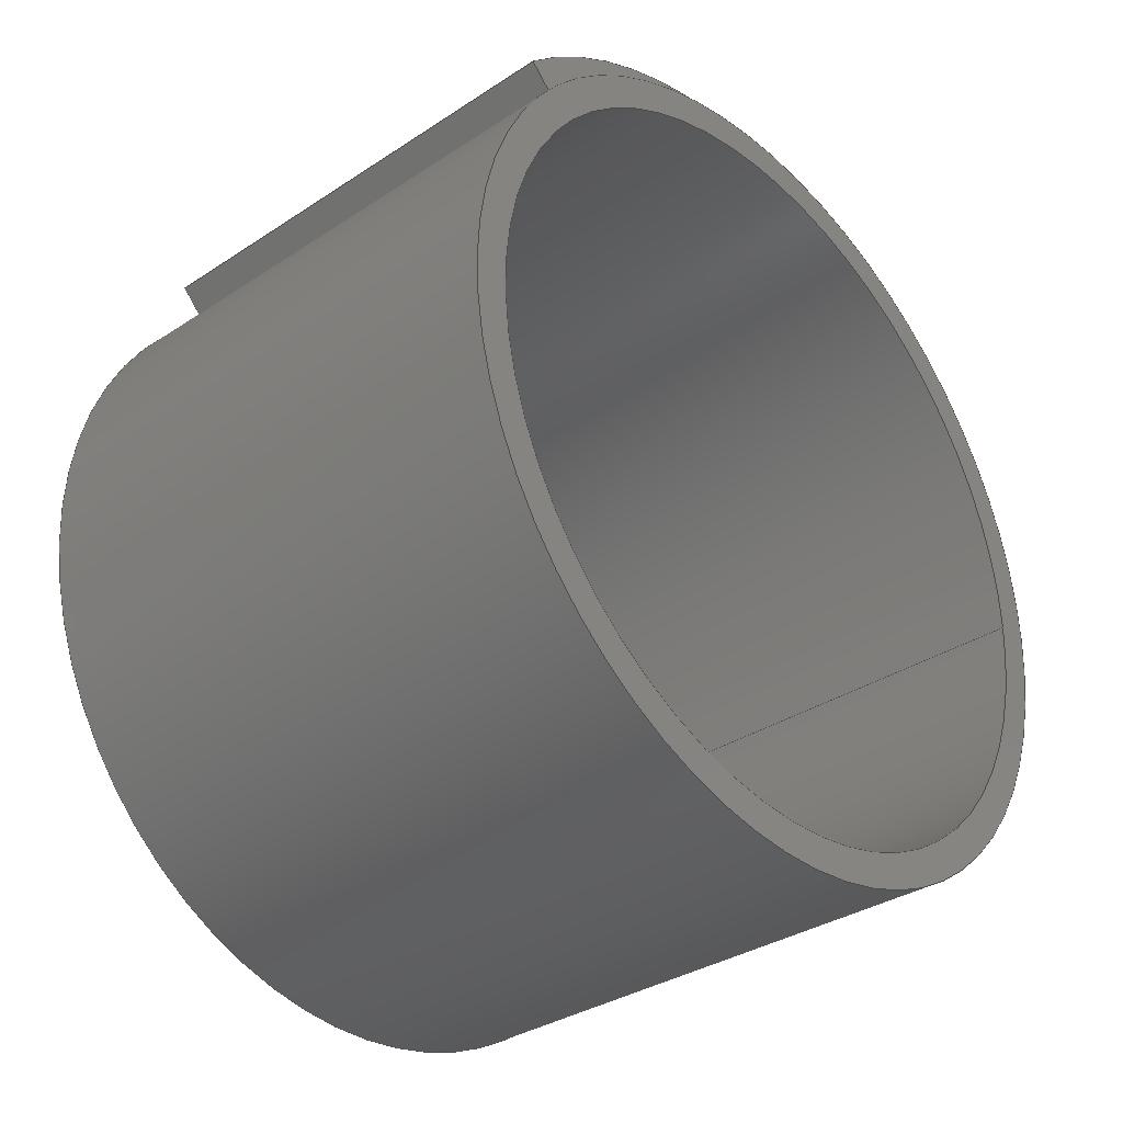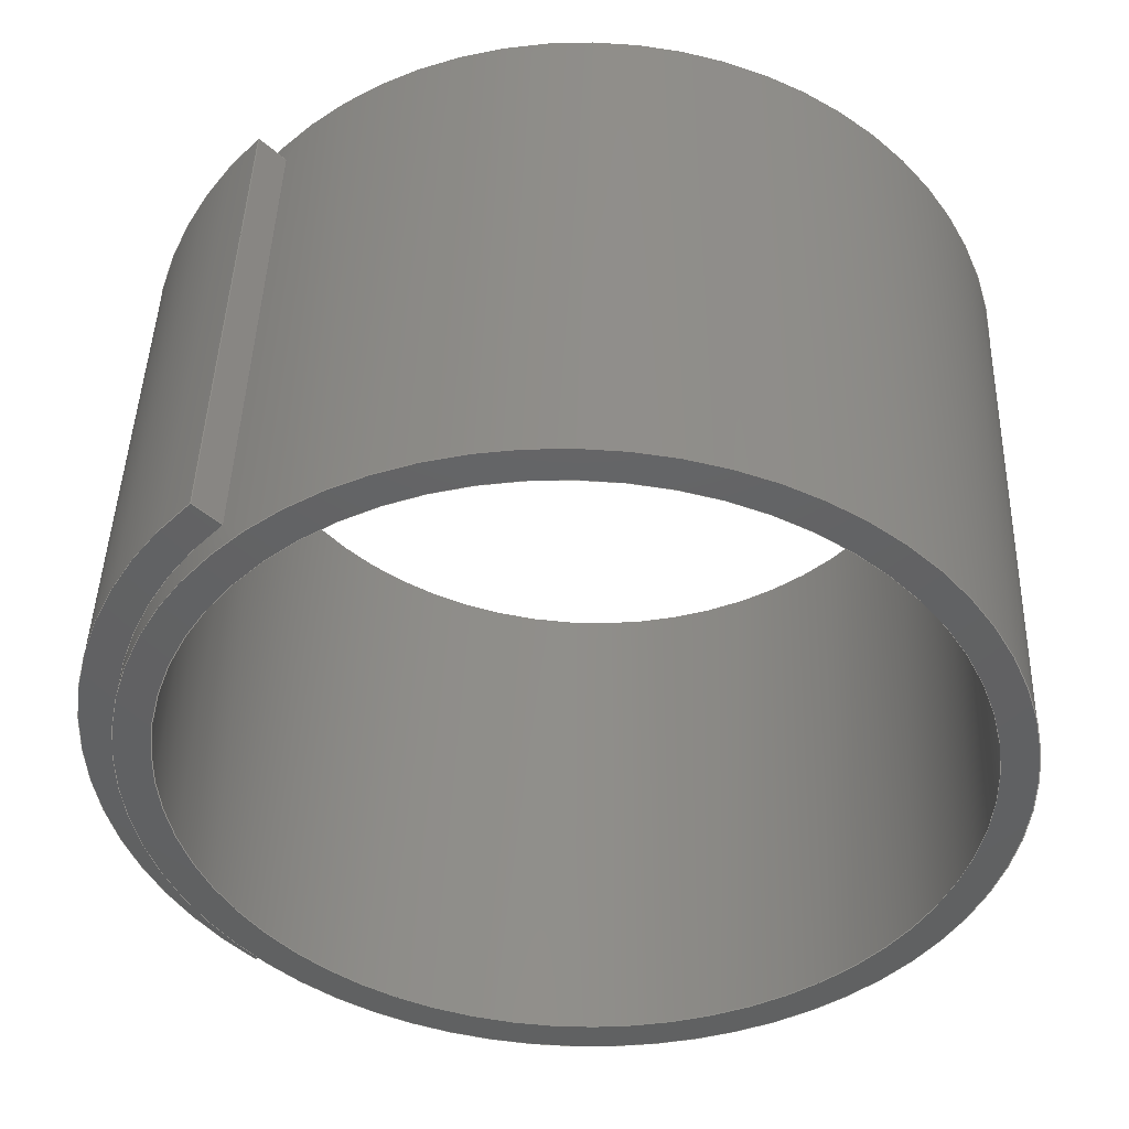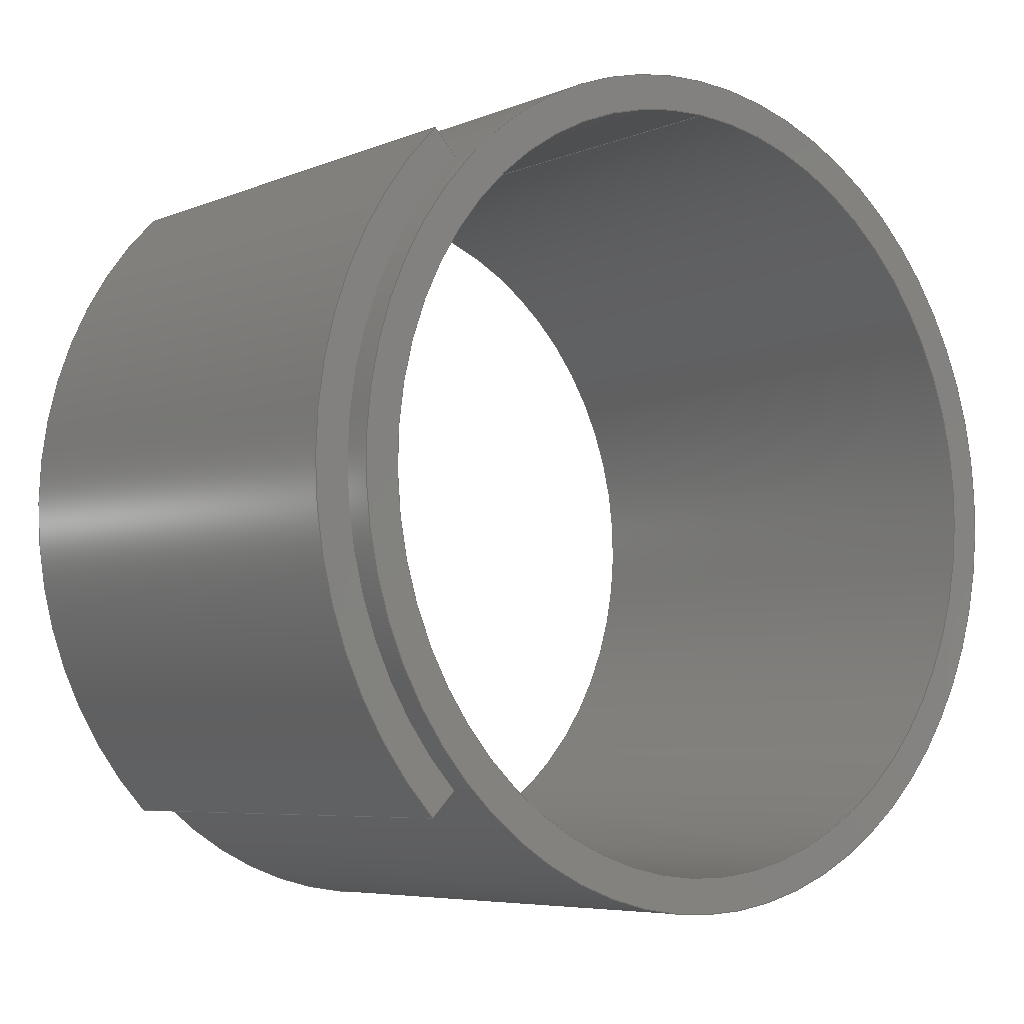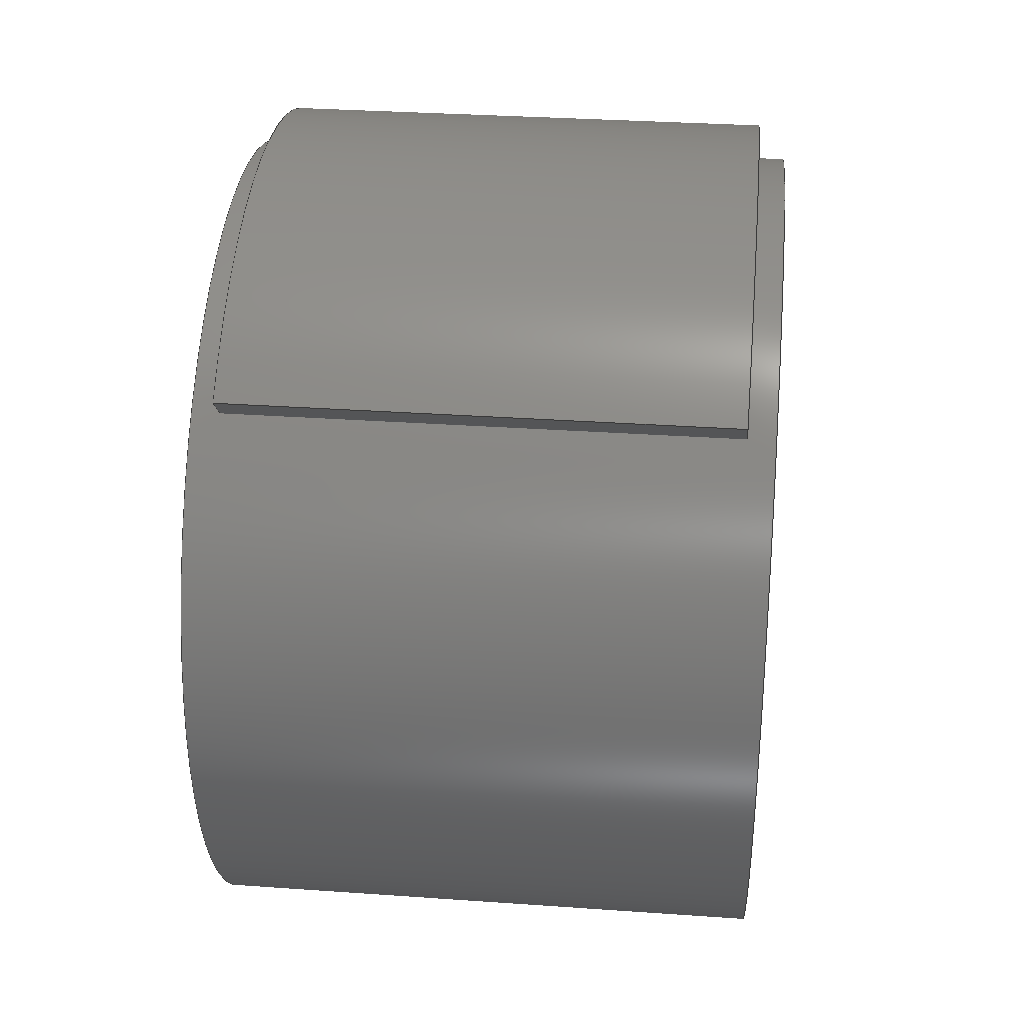
<metadata>
{"format":"step","ext":"step","renderer":"f3d","projection":"perspective","resolution":1024,"background":"white","views":[{"elev":-33.7,"azim":-138.1,"up":"+Y"},{"elev":45.7,"azim":-88.2,"up":"+Z"},{"elev":-6.1,"azim":-129.8,"up":"+Z"},{"elev":31.8,"azim":-174.3,"up":"+Y"}]}
</metadata>
<code>
ISO-10303-21;
DATA;
#1=MECHANICAL_DESIGN_GEOMETRIC_PRESENTATION_REPRESENTATION('',(#4),#262);
#2=SHAPE_REPRESENTATION_RELATIONSHIP('SRR','None',#269,#3);
#3=ADVANCED_BREP_SHAPE_REPRESENTATION('',(#5),#261);
#4=STYLED_ITEM('',(#279),#5);
#5=MANIFOLD_SOLID_BREP('Body1',#142);
#6=FACE_BOUND('',#27,.T.);
#7=FACE_BOUND('',#30,.T.);
#8=FACE_BOUND('',#32,.T.);
#9=CYLINDRICAL_SURFACE('',#160,4.128);
#10=CYLINDRICAL_SURFACE('',#168,3.493);
#11=CYLINDRICAL_SURFACE('',#170,3.81);
#12=FACE_OUTER_BOUND('',#21,.T.);
#13=FACE_OUTER_BOUND('',#22,.T.);
#14=FACE_OUTER_BOUND('',#23,.T.);
#15=FACE_OUTER_BOUND('',#24,.T.);
#16=FACE_OUTER_BOUND('',#25,.T.);
#17=FACE_OUTER_BOUND('',#26,.T.);
#18=FACE_OUTER_BOUND('',#28,.T.);
#19=FACE_OUTER_BOUND('',#29,.T.);
#20=FACE_OUTER_BOUND('',#31,.T.);
#21=EDGE_LOOP('',(#91,#92,#93,#94));
#22=EDGE_LOOP('',(#95,#96,#97,#98));
#23=EDGE_LOOP('',(#99,#100,#101,#102));
#24=EDGE_LOOP('',(#103,#104,#105,#106));
#25=EDGE_LOOP('',(#107,#108,#109,#110));
#26=EDGE_LOOP('',(#111));
#27=EDGE_LOOP('',(#112));
#28=EDGE_LOOP('',(#113,#114,#115,#116));
#29=EDGE_LOOP('',(#117,#118,#119,#120));
#30=EDGE_LOOP('',(#121,#122,#123,#124));
#31=EDGE_LOOP('',(#125));
#32=EDGE_LOOP('',(#126));
#33=LINE('',#225,#43);
#34=LINE('',#228,#44);
#35=LINE('',#231,#45);
#36=LINE('',#233,#46);
#37=LINE('',#234,#47);
#38=LINE('',#238,#48);
#39=LINE('',#241,#49);
#40=LINE('',#242,#50);
#41=LINE('',#253,#51);
#42=LINE('',#257,#52);
#43=VECTOR('',#179,1);
#44=VECTOR('',#182,1);
#45=VECTOR('',#185,1);
#46=VECTOR('',#186,1);
#47=VECTOR('',#187,1);
#48=VECTOR('',#192,1);
#49=VECTOR('',#195,1);
#50=VECTOR('',#196,1);
#51=VECTOR('',#211,3.493);
#52=VECTOR('',#216,3.81);
#53=CIRCLE('',#157,3.81);
#54=CIRCLE('',#158,4.128);
#55=CIRCLE('',#161,4.128);
#56=CIRCLE('',#164,3.81);
#57=CIRCLE('',#166,3.81);
#58=CIRCLE('',#167,3.493);
#59=CIRCLE('',#169,3.493);
#60=CIRCLE('',#171,3.81);
#61=VERTEX_POINT('',#221);
#62=VERTEX_POINT('',#222);
#63=VERTEX_POINT('',#224);
#64=VERTEX_POINT('',#226);
#65=VERTEX_POINT('',#230);
#66=VERTEX_POINT('',#232);
#67=VERTEX_POINT('',#236);
#68=VERTEX_POINT('',#240);
#69=VERTEX_POINT('',#246);
#70=VERTEX_POINT('',#248);
#71=VERTEX_POINT('',#251);
#72=VERTEX_POINT('',#255);
#73=EDGE_CURVE('',#61,#62,#53,.T.);
#74=EDGE_CURVE('',#61,#63,#33,.T.);
#75=EDGE_CURVE('',#63,#64,#54,.T.);
#76=EDGE_CURVE('',#64,#62,#34,.T.);
#77=EDGE_CURVE('',#65,#61,#35,.T.);
#78=EDGE_CURVE('',#66,#65,#36,.T.);
#79=EDGE_CURVE('',#63,#66,#37,.T.);
#80=EDGE_CURVE('',#67,#66,#55,.T.);
#81=EDGE_CURVE('',#64,#67,#38,.T.);
#82=EDGE_CURVE('',#68,#67,#39,.T.);
#83=EDGE_CURVE('',#62,#68,#40,.T.);
#84=EDGE_CURVE('',#68,#65,#56,.T.);
#85=EDGE_CURVE('',#69,#69,#57,.T.);
#86=EDGE_CURVE('',#70,#70,#58,.T.);
#87=EDGE_CURVE('',#71,#71,#59,.T.);
#88=EDGE_CURVE('',#71,#70,#41,.T.);
#89=EDGE_CURVE('',#72,#72,#60,.T.);
#90=EDGE_CURVE('',#72,#69,#42,.T.);
#91=ORIENTED_EDGE('',*,*,#73,.F.);
#92=ORIENTED_EDGE('',*,*,#74,.T.);
#93=ORIENTED_EDGE('',*,*,#75,.T.);
#94=ORIENTED_EDGE('',*,*,#76,.T.);
#95=ORIENTED_EDGE('',*,*,#77,.F.);
#96=ORIENTED_EDGE('',*,*,#78,.F.);
#97=ORIENTED_EDGE('',*,*,#79,.F.);
#98=ORIENTED_EDGE('',*,*,#74,.F.);
#99=ORIENTED_EDGE('',*,*,#79,.T.);
#100=ORIENTED_EDGE('',*,*,#80,.F.);
#101=ORIENTED_EDGE('',*,*,#81,.F.);
#102=ORIENTED_EDGE('',*,*,#75,.F.);
#103=ORIENTED_EDGE('',*,*,#81,.T.);
#104=ORIENTED_EDGE('',*,*,#82,.F.);
#105=ORIENTED_EDGE('',*,*,#83,.F.);
#106=ORIENTED_EDGE('',*,*,#76,.F.);
#107=ORIENTED_EDGE('',*,*,#84,.F.);
#108=ORIENTED_EDGE('',*,*,#82,.T.);
#109=ORIENTED_EDGE('',*,*,#80,.T.);
#110=ORIENTED_EDGE('',*,*,#78,.T.);
#111=ORIENTED_EDGE('',*,*,#85,.T.);
#112=ORIENTED_EDGE('',*,*,#86,.T.);
#113=ORIENTED_EDGE('',*,*,#87,.F.);
#114=ORIENTED_EDGE('',*,*,#88,.T.);
#115=ORIENTED_EDGE('',*,*,#86,.F.);
#116=ORIENTED_EDGE('',*,*,#88,.F.);
#117=ORIENTED_EDGE('',*,*,#89,.F.);
#118=ORIENTED_EDGE('',*,*,#90,.T.);
#119=ORIENTED_EDGE('',*,*,#85,.F.);
#120=ORIENTED_EDGE('',*,*,#90,.F.);
#121=ORIENTED_EDGE('',*,*,#73,.T.);
#122=ORIENTED_EDGE('',*,*,#83,.T.);
#123=ORIENTED_EDGE('',*,*,#84,.T.);
#124=ORIENTED_EDGE('',*,*,#77,.T.);
#125=ORIENTED_EDGE('',*,*,#89,.T.);
#126=ORIENTED_EDGE('',*,*,#87,.T.);
#127=PLANE('',#156);
#128=PLANE('',#159);
#129=PLANE('',#162);
#130=PLANE('',#163);
#131=PLANE('',#165);
#132=PLANE('',#172);
#133=ADVANCED_FACE('',(#12),#127,.F.);
#134=ADVANCED_FACE('',(#13),#128,.T.);
#135=ADVANCED_FACE('',(#14),#9,.T.);
#136=ADVANCED_FACE('',(#15),#129,.T.);
#137=ADVANCED_FACE('',(#16),#130,.T.);
#138=ADVANCED_FACE('',(#17,#6),#131,.F.);
#139=ADVANCED_FACE('',(#18),#10,.F.);
#140=ADVANCED_FACE('',(#19,#7),#11,.T.);
#141=ADVANCED_FACE('',(#20,#8),#132,.T.);
#142=CLOSED_SHELL('',(#133,#134,#135,#136,#137,#138,#139,#140,#141));
#143=DERIVED_UNIT_ELEMENT(#145,1);
#144=DERIVED_UNIT_ELEMENT(#264,3);
#145=(
MASS_UNIT()
NAMED_UNIT(*)
SI_UNIT(.KILO.,.GRAM.)
);
#146=DERIVED_UNIT((#143,#144));
#147=MEASURE_REPRESENTATION_ITEM('density measure',
POSITIVE_RATIO_MEASURE(7850),#146);
#148=PROPERTY_DEFINITION_REPRESENTATION(#153,#150);
#149=PROPERTY_DEFINITION_REPRESENTATION(#154,#151);
#150=REPRESENTATION('material name',(#152),#261);
#151=REPRESENTATION('density',(#147),#261);
#152=DESCRIPTIVE_REPRESENTATION_ITEM('Steel','Steel');
#153=PROPERTY_DEFINITION('material property','material name',#271);
#154=PROPERTY_DEFINITION('material property','density of part',#271);
#155=AXIS2_PLACEMENT_3D('placement',#219,#173,#174);
#156=AXIS2_PLACEMENT_3D('',#220,#175,#176);
#157=AXIS2_PLACEMENT_3D('',#223,#177,#178);
#158=AXIS2_PLACEMENT_3D('',#227,#180,#181);
#159=AXIS2_PLACEMENT_3D('',#229,#183,#184);
#160=AXIS2_PLACEMENT_3D('',#235,#188,#189);
#161=AXIS2_PLACEMENT_3D('',#237,#190,#191);
#162=AXIS2_PLACEMENT_3D('',#239,#193,#194);
#163=AXIS2_PLACEMENT_3D('',#243,#197,#198);
#164=AXIS2_PLACEMENT_3D('',#244,#199,#200);
#165=AXIS2_PLACEMENT_3D('',#245,#201,#202);
#166=AXIS2_PLACEMENT_3D('',#247,#203,#204);
#167=AXIS2_PLACEMENT_3D('',#249,#205,#206);
#168=AXIS2_PLACEMENT_3D('',#250,#207,#208);
#169=AXIS2_PLACEMENT_3D('',#252,#209,#210);
#170=AXIS2_PLACEMENT_3D('',#254,#212,#213);
#171=AXIS2_PLACEMENT_3D('',#256,#214,#215);
#172=AXIS2_PLACEMENT_3D('',#258,#217,#218);
#173=DIRECTION('axis',(0,0,1));
#174=DIRECTION('refdir',(1,0,0));
#175=DIRECTION('center_axis',(1,0,0));
#176=DIRECTION('ref_axis',(0,0,-1));
#177=DIRECTION('center_axis',(-1,0,0));
#178=DIRECTION('ref_axis',(0,0,-1));
#179=DIRECTION('',(0,0.7071,0.7071));
#180=DIRECTION('center_axis',(-1,0,0));
#181=DIRECTION('ref_axis',(0,0.7071,-0.7071));
#182=DIRECTION('',(0,-0.7071,0.7071));
#183=DIRECTION('center_axis',(0,-0.7071,0.7071));
#184=DIRECTION('ref_axis',(0,-0.7071,-0.7071));
#185=DIRECTION('',(-1,0,0));
#186=DIRECTION('',(0,-0.7071,-0.7071));
#187=DIRECTION('',(1,0,0));
#188=DIRECTION('center_axis',(1,0,0));
#189=DIRECTION('ref_axis',(0,0.7071,-0.7071));
#190=DIRECTION('center_axis',(1,0,0));
#191=DIRECTION('ref_axis',(0,0.7071,-0.7071));
#192=DIRECTION('',(1,0,0));
#193=DIRECTION('center_axis',(0,-0.7071,-0.7071));
#194=DIRECTION('ref_axis',(0,0.7071,-0.7071));
#195=DIRECTION('',(0,0.7071,-0.7071));
#196=DIRECTION('',(1,0,0));
#197=DIRECTION('center_axis',(1,0,0));
#198=DIRECTION('ref_axis',(0,0,-1));
#199=DIRECTION('center_axis',(1,0,0));
#200=DIRECTION('ref_axis',(0,0,-1));
#201=DIRECTION('center_axis',(1,0,0));
#202=DIRECTION('ref_axis',(0,0,-1));
#203=DIRECTION('center_axis',(-1,0,0));
#204=DIRECTION('ref_axis',(0,0,-1));
#205=DIRECTION('center_axis',(1,0,0));
#206=DIRECTION('ref_axis',(0,0,-1));
#207=DIRECTION('center_axis',(1,0,0));
#208=DIRECTION('ref_axis',(0,0,-1));
#209=DIRECTION('center_axis',(-1,0,0));
#210=DIRECTION('ref_axis',(0,0,-1));
#211=DIRECTION('',(-1,0,0));
#212=DIRECTION('center_axis',(1,0,0));
#213=DIRECTION('ref_axis',(0,0,-1));
#214=DIRECTION('center_axis',(1,0,0));
#215=DIRECTION('ref_axis',(0,0,-1));
#216=DIRECTION('',(-1,0,0));
#217=DIRECTION('center_axis',(1,0,0));
#218=DIRECTION('ref_axis',(0,0,-1));
#219=CARTESIAN_POINT('',(0,0,0));
#220=CARTESIAN_POINT('Origin',(-2.286,3.411,0));
#221=CARTESIAN_POINT('',(-2.286,2.694,2.694));
#222=CARTESIAN_POINT('',(-2.286,2.694,-2.694));
#223=CARTESIAN_POINT('Origin',(-2.286,0,0));
#224=CARTESIAN_POINT('',(-2.286,2.919,2.919));
#225=CARTESIAN_POINT('',(-2.286,2.694,2.694));
#226=CARTESIAN_POINT('',(-2.286,2.919,-2.919));
#227=CARTESIAN_POINT('Origin',(-2.286,0,0));
#228=CARTESIAN_POINT('',(-2.286,2.694,-2.694));
#229=CARTESIAN_POINT('Origin',(0,2.919,2.919));
#230=CARTESIAN_POINT('',(2.286,2.694,2.694));
#231=CARTESIAN_POINT('',(0,2.694,2.694));
#232=CARTESIAN_POINT('',(2.286,2.919,2.919));
#233=CARTESIAN_POINT('',(2.286,2.694,2.694));
#234=CARTESIAN_POINT('',(0,2.919,2.919));
#235=CARTESIAN_POINT('Origin',(0,0,0));
#236=CARTESIAN_POINT('',(2.286,2.919,-2.919));
#237=CARTESIAN_POINT('Origin',(2.286,0,0));
#238=CARTESIAN_POINT('',(0,2.919,-2.919));
#239=CARTESIAN_POINT('Origin',(0,2.694,-2.694));
#240=CARTESIAN_POINT('',(2.286,2.694,-2.694));
#241=CARTESIAN_POINT('',(2.286,2.694,-2.694));
#242=CARTESIAN_POINT('',(0,2.694,-2.694));
#243=CARTESIAN_POINT('Origin',(2.286,3.411,0));
#244=CARTESIAN_POINT('Origin',(2.286,0,0));
#245=CARTESIAN_POINT('Origin',(-2.54,0,0));
#246=CARTESIAN_POINT('',(-2.54,-4.666e-16,3.81));
#247=CARTESIAN_POINT('Origin',(-2.54,0,0));
#248=CARTESIAN_POINT('',(-2.54,-4.277e-16,3.493));
#249=CARTESIAN_POINT('Origin',(-2.54,0,0));
#250=CARTESIAN_POINT('Origin',(0,0,0));
#251=CARTESIAN_POINT('',(2.54,-4.277e-16,3.493));
#252=CARTESIAN_POINT('Origin',(2.54,0,0));
#253=CARTESIAN_POINT('',(0,-4.277e-16,3.493));
#254=CARTESIAN_POINT('Origin',(0,0,0));
#255=CARTESIAN_POINT('',(2.54,-4.666e-16,3.81));
#256=CARTESIAN_POINT('Origin',(2.54,0,0));
#257=CARTESIAN_POINT('',(0,-4.666e-16,3.81));
#258=CARTESIAN_POINT('Origin',(2.54,0,0));
#259=UNCERTAINTY_MEASURE_WITH_UNIT(LENGTH_MEASURE(0.001),#263,
'DISTANCE_ACCURACY_VALUE',
'Maximum model space distance between geometric entities at asserted c
onnectivities');
#260=UNCERTAINTY_MEASURE_WITH_UNIT(LENGTH_MEASURE(0.001),#263,
'DISTANCE_ACCURACY_VALUE',
'Maximum model space distance between geometric entities at asserted c
onnectivities');
#261=(
GEOMETRIC_REPRESENTATION_CONTEXT(3)
GLOBAL_UNCERTAINTY_ASSIGNED_CONTEXT((#259))
GLOBAL_UNIT_ASSIGNED_CONTEXT((#263,#265,#266))
REPRESENTATION_CONTEXT('','3D')
);
#262=(
GEOMETRIC_REPRESENTATION_CONTEXT(3)
GLOBAL_UNCERTAINTY_ASSIGNED_CONTEXT((#260))
GLOBAL_UNIT_ASSIGNED_CONTEXT((#263,#265,#266))
REPRESENTATION_CONTEXT('','3D')
);
#263=(
LENGTH_UNIT()
NAMED_UNIT(*)
SI_UNIT(.CENTI.,.METRE.)
);
#264=(
LENGTH_UNIT()
NAMED_UNIT(*)
SI_UNIT($,.METRE.)
);
#265=(
NAMED_UNIT(*)
PLANE_ANGLE_UNIT()
SI_UNIT($,.RADIAN.)
);
#266=(
NAMED_UNIT(*)
SI_UNIT($,.STERADIAN.)
SOLID_ANGLE_UNIT()
);
#267=SHAPE_DEFINITION_REPRESENTATION(#268,#269);
#268=PRODUCT_DEFINITION_SHAPE('',$,#271);
#269=SHAPE_REPRESENTATION('',(#155),#261);
#270=PRODUCT_DEFINITION_CONTEXT('part definition',#275,'design');
#271=PRODUCT_DEFINITION('Untitled','Untitled',#272,#270);
#272=PRODUCT_DEFINITION_FORMATION('',$,#277);
#273=PRODUCT_RELATED_PRODUCT_CATEGORY('Untitled','Untitled',(#277));
#274=APPLICATION_PROTOCOL_DEFINITION('international standard',
'automotive_design',2009,#275);
#275=APPLICATION_CONTEXT(
'Core Data for Automotive Mechanical Design Process');
#276=PRODUCT_CONTEXT('part definition',#275,'mechanical');
#277=PRODUCT('Untitled','Untitled',$,(#276));
#278=PRESENTATION_STYLE_ASSIGNMENT((#280));
#279=PRESENTATION_STYLE_ASSIGNMENT((#281));
#280=SURFACE_STYLE_USAGE(.BOTH.,#282);
#281=SURFACE_STYLE_USAGE(.BOTH.,#283);
#282=SURFACE_SIDE_STYLE('',(#284));
#283=SURFACE_SIDE_STYLE('',(#285));
#284=SURFACE_STYLE_FILL_AREA(#286);
#285=SURFACE_STYLE_FILL_AREA(#287);
#286=FILL_AREA_STYLE('Steel - Satin',(#288));
#287=FILL_AREA_STYLE('Plastic - Glossy (Yellow)',(#289));
#288=FILL_AREA_STYLE_COLOUR('Steel - Satin',#290);
#289=FILL_AREA_STYLE_COLOUR('Plastic - Glossy (Yellow)',#291);
#290=COLOUR_RGB('Steel - Satin',0.6275,0.6275,0.6275);
#291=COLOUR_RGB('Plastic - Glossy (Yellow)',0.9098,0.6784,
0.1373);
ENDSEC;
END-ISO-10303-21;

</code>
